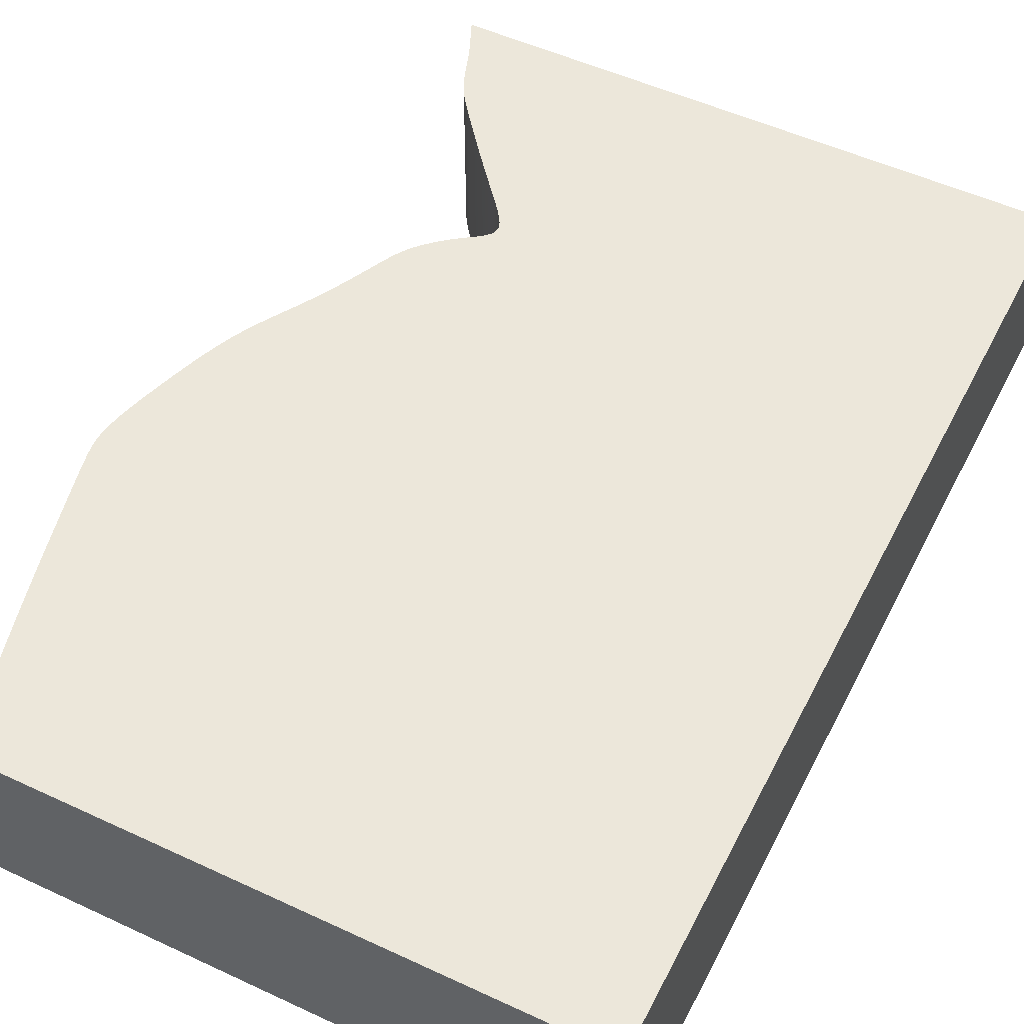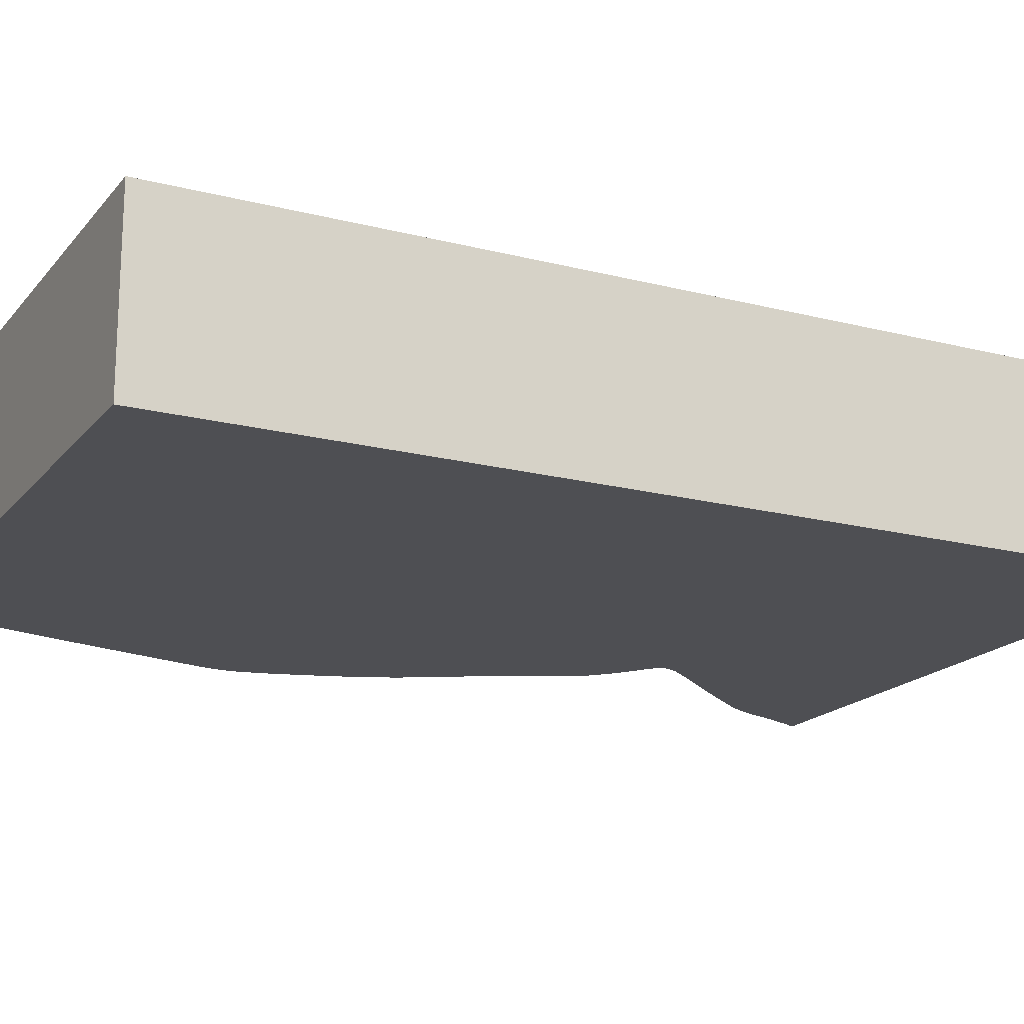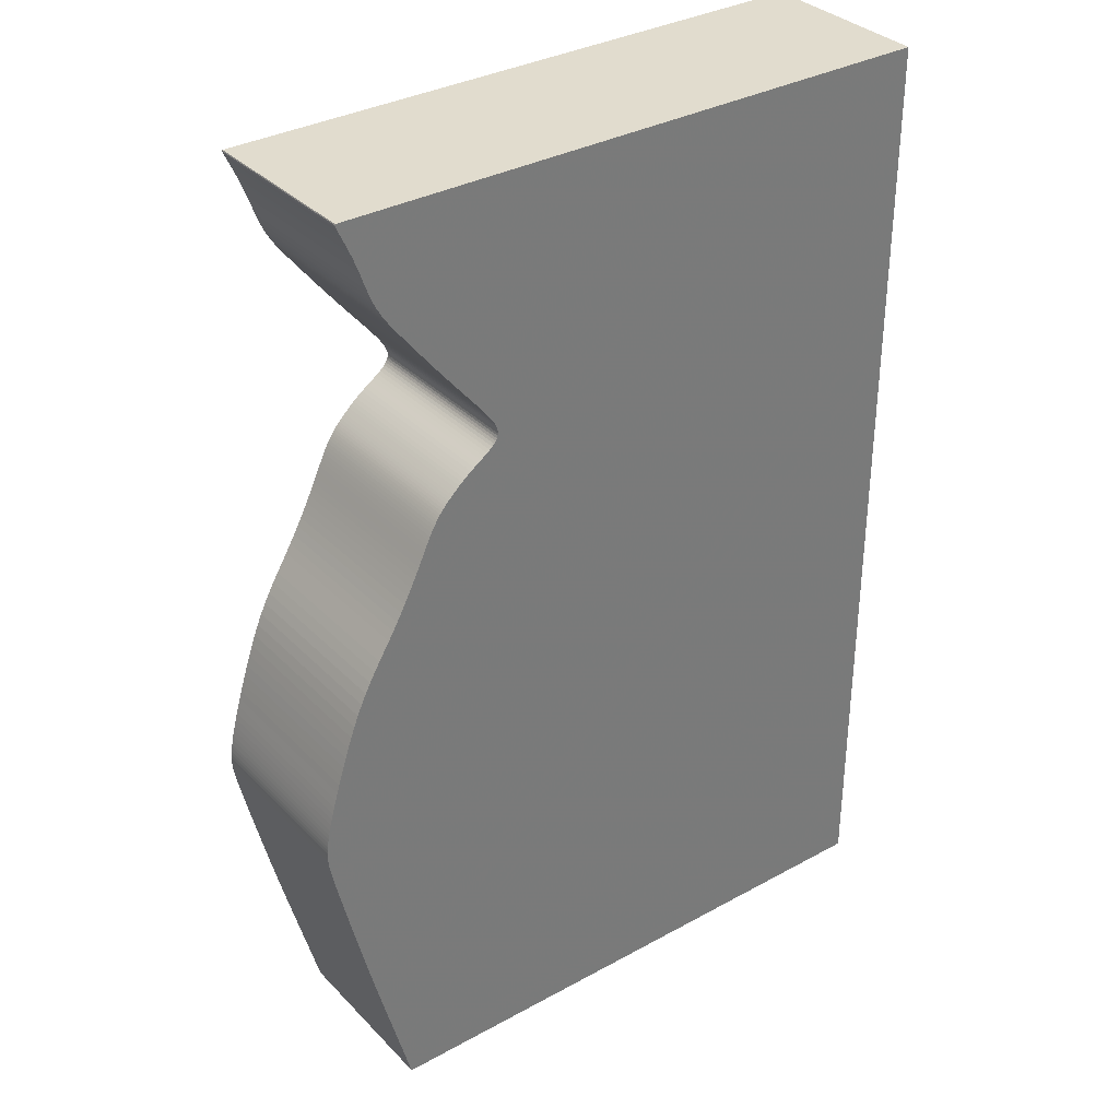
<metadata>
{"format":"obj","ext":"obj","renderer":"f3d","projection":"perspective","resolution":1024,"background":"white","views":[{"elev":52.2,"azim":26.6,"up":"+Z"},{"elev":-18.1,"azim":63.4,"up":"+Z"},{"elev":34.0,"azim":-36.7,"up":"+Y"}]}
</metadata>
<code>
v 0.0332 0.007186 0
v 0.03314 0.007015 0
v 0.03318 0.006781 0
v 0.0333 0.006475 0
v 0.03348 0.006093 0
v 0.0337 0.005635 0
v 0.03395 0.005102 0
v 0.03423 0.004496 0
v 0.03454 0.003819 0
v 0.03488 0.003073 0
v 0.03523 0.002276 0
v 0.03557 0.00145 0
v 0.03591 0.0006146 0
v 0.03623 -0.00022 0
v 0.03654 -0.001054 0
v 0.03682 -0.001856 0
v 0.03709 -0.002623 0
v 0.03734 -0.003355 0
v 0.03759 -0.004052 0
v 0.03784 -0.004715 0
v 0.03809 -0.005345 0
v 0.03834 -0.005944 0
v 0.0386 -0.006518 0
v 0.03887 -0.007069 0
v 0.03914 -0.007595 0
v 0.03942 -0.008106 0
v 0.03971 -0.008609 0
v 0.04002 -0.009108 0
v 0.04035 -0.009611 0
v 0.04071 -0.01014 0
v 0.04113 -0.01071 0
v 0.04161 -0.01136 0
v 0.04219 -0.01212 0
v 0.04288 -0.01302 0
v 0.04371 -0.01408 0
v 0.04469 -0.01532 0
v 0.0458 -0.01673 0
v 0.04702 -0.01827 0
v 0.04833 -0.01991 0
v 0.04969 -0.02158 0
v 0.05105 -0.02325 0
v 0.05239 -0.02486 0
v 0.05365 -0.02638 0
v 0.05482 -0.02778 0
v 0.05586 -0.02903 0
v 0.05675 -0.03013 0
v 0.05747 -0.03107 0
v 0.05804 -0.03187 0
v 0.05847 -0.03255 0
v 0.05879 -0.03313 0
v 0.05899 -0.03364 0
v 0.05909 -0.03411 0
v 0.05911 -0.03454 0
v 0.05905 -0.03495 0
v 0.05891 -0.03535 0
v 0.0587 -0.03574 0
v 0.05839 -0.03612 0
v 0.05802 -0.03649 0
v 0.05758 -0.03687 0
v 0.05708 -0.03726 0
v 0.05652 -0.03766 0
v 0.05592 -0.03807 0
v 0.0553 -0.03849 0
v 0.05468 -0.03892 0
v 0.05407 -0.03936 0
v 0.05349 -0.0398 0
v 0.05294 -0.04024 0
v 0.05242 -0.04067 0
v 0.05193 -0.04109 0
v 0.05148 -0.0415 0
v 0.05105 -0.0419 0
v 0.05065 -0.04228 0
v 0.05027 -0.04265 0
v 0.04991 -0.043 0
v 0.04957 -0.04335 0
v 0.04925 -0.0437 0
v 0.04894 -0.04406 0
v 0.04864 -0.04441 0
v 0.04836 -0.04478 0
v 0.04808 -0.04516 0
v 0.0478 -0.04556 0
v 0.04753 -0.04598 0
v 0.04726 -0.04642 0
v 0.04699 -0.04691 0
v 0.0467 -0.04744 0
v 0.04641 -0.04801 0
v 0.0461 -0.04863 0
v 0.04577 -0.0493 0
v 0.04543 -0.05004 0
v 0.04505 -0.05084 0
v 0.04465 -0.05171 0
v 0.04421 -0.05264 0
v 0.04374 -0.05365 0
v 0.04322 -0.05472 0
v 0.04267 -0.05585 0
v 0.04206 -0.05704 0
v 0.04141 -0.05829 0
v 0.0407 -0.0596 0
v 0.03995 -0.06096 0
v 0.03913 -0.06236 0
v 0.03827 -0.06381 0
v 0.03736 -0.0653 0
v 0.03643 -0.06684 0
v 0.0355 -0.06841 0
v 0.03458 -0.07004 0
v 0.03369 -0.07172 0
v 0.03284 -0.07345 0
v 0.03205 -0.07522 0
v 0.03132 -0.07702 0
v 0.03065 -0.0788 0
v 0.03002 -0.08055 0
v 0.02945 -0.08224 0
v 0.02891 -0.08385 0
v 0.02842 -0.0854 0
v 0.02797 -0.08687 0
v 0.02755 -0.08826 0
v 0.02716 -0.08957 0
v 0.0268 -0.09079 0
v 0.02648 -0.09194 0
v 0.02619 -0.09302 0
v 0.02594 -0.09402 0
v 0.02572 -0.09495 0
v 0.02553 -0.09581 0
v 0.02537 -0.09661 0
v 0.02524 -0.09737 0
v 0.02514 -0.09808 0
v 0.02507 -0.09875 0
v 0.02502 -0.09938 0
v 0.025 -0.1 0
v 0.02501 -0.1006 0
v 0.02505 -0.1013 0
v 0.02512 -0.1019 0
v 0.02523 -0.1027 0
v 0.02537 -0.1035 0
v 0.02556 -0.1045 0
v 0.02579 -0.1055 0
v 0.02607 -0.1068 0
v 0.0264 -0.1083 0
v 0.02678 -0.1099 0
v 0.02723 -0.1118 0
v 0.02774 -0.114 0
v 0.02831 -0.1164 0
v 0.02896 -0.1191 0
v 0.02967 -0.1221 0
v 0.03044 -0.1253 0
v 0.03127 -0.1286 0
v 0.03214 -0.132 0
v 0.03303 -0.1355 0
v 0.03393 -0.1389 0
v 0.03482 -0.1423 0
v 0.03568 -0.1456 0
v 0.03648 -0.1486 0
v 0.03722 -0.1514 0
v 0.03788 -0.1539 0
v 0.03845 -0.1561 0
v 0.1385 -0.1561 0
v 0.1385 0.007186 0
v 0.0332 0.007186 0.03
v 0.03314 0.007015 0.03
v 0.03318 0.006781 0.03
v 0.0333 0.006475 0.03
v 0.03348 0.006093 0.03
v 0.0337 0.005635 0.03
v 0.03395 0.005102 0.03
v 0.03423 0.004496 0.03
v 0.03454 0.003819 0.03
v 0.03488 0.003073 0.03
v 0.03523 0.002276 0.03
v 0.03557 0.00145 0.03
v 0.03591 0.0006146 0.03
v 0.03623 -0.00022 0.03
v 0.03654 -0.001054 0.03
v 0.03682 -0.001856 0.03
v 0.03709 -0.002623 0.03
v 0.03734 -0.003355 0.03
v 0.03759 -0.004052 0.03
v 0.03784 -0.004715 0.03
v 0.03809 -0.005345 0.03
v 0.03834 -0.005944 0.03
v 0.0386 -0.006518 0.03
v 0.03887 -0.007069 0.03
v 0.03914 -0.007595 0.03
v 0.03942 -0.008106 0.03
v 0.03971 -0.008609 0.03
v 0.04002 -0.009108 0.03
v 0.04035 -0.009611 0.03
v 0.04071 -0.01014 0.03
v 0.04113 -0.01071 0.03
v 0.04161 -0.01136 0.03
v 0.04219 -0.01212 0.03
v 0.04288 -0.01302 0.03
v 0.04371 -0.01408 0.03
v 0.04469 -0.01532 0.03
v 0.0458 -0.01673 0.03
v 0.04702 -0.01827 0.03
v 0.04833 -0.01991 0.03
v 0.04969 -0.02158 0.03
v 0.05105 -0.02325 0.03
v 0.05239 -0.02486 0.03
v 0.05365 -0.02638 0.03
v 0.05482 -0.02778 0.03
v 0.05586 -0.02903 0.03
v 0.05675 -0.03013 0.03
v 0.05747 -0.03107 0.03
v 0.05804 -0.03187 0.03
v 0.05847 -0.03255 0.03
v 0.05879 -0.03313 0.03
v 0.05899 -0.03364 0.03
v 0.05909 -0.03411 0.03
v 0.05911 -0.03454 0.03
v 0.05905 -0.03495 0.03
v 0.05891 -0.03535 0.03
v 0.0587 -0.03574 0.03
v 0.05839 -0.03612 0.03
v 0.05802 -0.03649 0.03
v 0.05758 -0.03687 0.03
v 0.05708 -0.03726 0.03
v 0.05652 -0.03766 0.03
v 0.05592 -0.03807 0.03
v 0.0553 -0.03849 0.03
v 0.05468 -0.03892 0.03
v 0.05407 -0.03936 0.03
v 0.05349 -0.0398 0.03
v 0.05294 -0.04024 0.03
v 0.05242 -0.04067 0.03
v 0.05193 -0.04109 0.03
v 0.05148 -0.0415 0.03
v 0.05105 -0.0419 0.03
v 0.05065 -0.04228 0.03
v 0.05027 -0.04265 0.03
v 0.04991 -0.043 0.03
v 0.04957 -0.04335 0.03
v 0.04925 -0.0437 0.03
v 0.04894 -0.04406 0.03
v 0.04864 -0.04441 0.03
v 0.04836 -0.04478 0.03
v 0.04808 -0.04516 0.03
v 0.0478 -0.04556 0.03
v 0.04753 -0.04598 0.03
v 0.04726 -0.04642 0.03
v 0.04699 -0.04691 0.03
v 0.0467 -0.04744 0.03
v 0.04641 -0.04801 0.03
v 0.0461 -0.04863 0.03
v 0.04577 -0.0493 0.03
v 0.04543 -0.05004 0.03
v 0.04505 -0.05084 0.03
v 0.04465 -0.05171 0.03
v 0.04421 -0.05264 0.03
v 0.04374 -0.05365 0.03
v 0.04322 -0.05472 0.03
v 0.04267 -0.05585 0.03
v 0.04206 -0.05704 0.03
v 0.04141 -0.05829 0.03
v 0.0407 -0.0596 0.03
v 0.03995 -0.06096 0.03
v 0.03913 -0.06236 0.03
v 0.03827 -0.06381 0.03
v 0.03736 -0.0653 0.03
v 0.03643 -0.06684 0.03
v 0.0355 -0.06841 0.03
v 0.03458 -0.07004 0.03
v 0.03369 -0.07172 0.03
v 0.03284 -0.07345 0.03
v 0.03205 -0.07522 0.03
v 0.03132 -0.07702 0.03
v 0.03065 -0.0788 0.03
v 0.03002 -0.08055 0.03
v 0.02945 -0.08224 0.03
v 0.02891 -0.08385 0.03
v 0.02842 -0.0854 0.03
v 0.02797 -0.08687 0.03
v 0.02755 -0.08826 0.03
v 0.02716 -0.08957 0.03
v 0.0268 -0.09079 0.03
v 0.02648 -0.09194 0.03
v 0.02619 -0.09302 0.03
v 0.02594 -0.09402 0.03
v 0.02572 -0.09495 0.03
v 0.02553 -0.09581 0.03
v 0.02537 -0.09661 0.03
v 0.02524 -0.09737 0.03
v 0.02514 -0.09808 0.03
v 0.02507 -0.09875 0.03
v 0.02502 -0.09938 0.03
v 0.025 -0.1 0.03
v 0.02501 -0.1006 0.03
v 0.02505 -0.1013 0.03
v 0.02512 -0.1019 0.03
v 0.02523 -0.1027 0.03
v 0.02537 -0.1035 0.03
v 0.02556 -0.1045 0.03
v 0.02579 -0.1055 0.03
v 0.02607 -0.1068 0.03
v 0.0264 -0.1083 0.03
v 0.02678 -0.1099 0.03
v 0.02723 -0.1118 0.03
v 0.02774 -0.114 0.03
v 0.02831 -0.1164 0.03
v 0.02896 -0.1191 0.03
v 0.02967 -0.1221 0.03
v 0.03044 -0.1253 0.03
v 0.03127 -0.1286 0.03
v 0.03214 -0.132 0.03
v 0.03303 -0.1355 0.03
v 0.03393 -0.1389 0.03
v 0.03482 -0.1423 0.03
v 0.03568 -0.1456 0.03
v 0.03648 -0.1486 0.03
v 0.03722 -0.1514 0.03
v 0.03788 -0.1539 0.03
v 0.03845 -0.1561 0.03
v 0.1385 -0.1561 0.03
v 0.1385 0.007186 0.03
f 2 1 157
f 4 3 2
f 6 5 4
f 18 17 16
f 20 19 18
f 22 21 20
f 24 23 22
f 26 25 24
f 28 27 26
f 30 29 28
f 32 31 30
f 34 33 32
f 36 35 34
f 38 37 36
f 40 39 38
f 42 41 40
f 44 43 42
f 64 63 62
f 66 65 64
f 68 67 66
f 70 69 68
f 72 71 70
f 74 73 72
f 76 75 74
f 78 77 76
f 80 79 78
f 82 81 80
f 84 83 82
f 86 85 84
f 88 87 86
f 90 89 88
f 103 102 101
f 105 104 103
f 107 106 105
f 109 108 107
f 111 110 109
f 113 112 111
f 115 114 113
f 118 117 116
f 120 119 118
f 122 121 120
f 124 123 122
f 126 125 124
f 128 127 126
f 130 129 128
f 132 131 130
f 134 133 132
f 136 135 134
f 138 137 136
f 140 139 138
f 142 141 140
f 144 143 142
f 146 145 144
f 148 147 146
f 150 149 148
f 152 151 150
f 156 155 154
f 2 157 156
f 6 4 2
f 20 18 16
f 24 22 20
f 28 26 24
f 32 30 28
f 36 34 32
f 40 38 36
f 44 42 40
f 64 62 61
f 68 66 64
f 72 70 68
f 76 74 72
f 80 78 76
f 84 82 80
f 88 86 84
f 91 90 88
f 105 103 101
f 109 107 105
f 113 111 109
f 116 115 113
f 120 118 116
f 124 122 120
f 128 126 124
f 132 130 128
f 136 134 132
f 140 138 136
f 144 142 140
f 148 146 144
f 152 150 148
f 156 154 153
f 7 6 2
f 20 16 15
f 28 24 20
f 36 32 28
f 44 40 36
f 68 64 61
f 76 72 68
f 84 80 76
f 91 88 84
f 105 101 100
f 113 109 105
f 120 116 113
f 128 124 120
f 136 132 128
f 144 140 136
f 152 148 144
f 156 153 152
f 8 7 2
f 28 20 15
f 44 36 28
f 68 61 60
f 84 76 68
f 92 91 84
f 113 105 100
f 128 120 113
f 144 136 128
f 156 152 144
f 9 8 2
f 28 15 14
f 45 44 28
f 84 68 60
f 93 92 84
f 113 100 99
f 144 128 113
f 10 9 2
f 28 14 13
f 46 45 28
f 84 60 59
f 113 99 98
f 156 144 113
f 28 13 12
f 84 59 58
f 113 98 97
f 28 12 11
f 93 84 58
f 113 97 96
f 46 28 11
f 93 58 57
f 113 96 95
f 46 11 10
f 94 93 57
f 113 95 94
f 46 10 2
f 113 94 57
f 47 46 2
f 113 57 56
f 48 47 2
f 156 113 56
f 48 2 156
f 156 56 55
f 49 48 156
f 156 55 54
f 50 49 156
f 156 54 53
f 51 50 156
f 156 53 52
f 52 51 156
f 314 158 159
f 159 160 161
f 161 162 163
f 173 174 175
f 175 176 177
f 177 178 179
f 179 180 181
f 181 182 183
f 183 184 185
f 185 186 187
f 187 188 189
f 189 190 191
f 191 192 193
f 193 194 195
f 195 196 197
f 197 198 199
f 199 200 201
f 219 220 221
f 221 222 223
f 223 224 225
f 225 226 227
f 227 228 229
f 229 230 231
f 231 232 233
f 233 234 235
f 235 236 237
f 237 238 239
f 239 240 241
f 241 242 243
f 243 244 245
f 245 246 247
f 258 259 260
f 260 261 262
f 262 263 264
f 264 265 266
f 266 267 268
f 268 269 270
f 270 271 272
f 273 274 275
f 275 276 277
f 277 278 279
f 279 280 281
f 281 282 283
f 283 284 285
f 285 286 287
f 287 288 289
f 289 290 291
f 291 292 293
f 293 294 295
f 295 296 297
f 297 298 299
f 299 300 301
f 301 302 303
f 303 304 305
f 305 306 307
f 307 308 309
f 311 312 313
f 313 314 159
f 159 161 163
f 173 175 177
f 177 179 181
f 181 183 185
f 185 187 189
f 189 191 193
f 193 195 197
f 197 199 201
f 218 219 221
f 221 223 225
f 225 227 229
f 229 231 233
f 233 235 237
f 237 239 241
f 241 243 245
f 245 247 248
f 258 260 262
f 262 264 266
f 266 268 270
f 270 272 273
f 273 275 277
f 277 279 281
f 281 283 285
f 285 287 289
f 289 291 293
f 293 295 297
f 297 299 301
f 301 303 305
f 305 307 309
f 310 311 313
f 159 163 164
f 172 173 177
f 177 181 185
f 185 189 193
f 193 197 201
f 218 221 225
f 225 229 233
f 233 237 241
f 241 245 248
f 257 258 262
f 262 266 270
f 270 273 277
f 277 281 285
f 285 289 293
f 293 297 301
f 301 305 309
f 309 310 313
f 159 164 165
f 172 177 185
f 185 193 201
f 217 218 225
f 225 233 241
f 241 248 249
f 257 262 270
f 270 277 285
f 285 293 301
f 301 309 313
f 159 165 166
f 171 172 185
f 185 201 202
f 217 225 241
f 241 249 250
f 256 257 270
f 270 285 301
f 159 166 167
f 170 171 185
f 185 202 203
f 216 217 241
f 255 256 270
f 270 301 313
f 169 170 185
f 215 216 241
f 254 255 270
f 168 169 185
f 215 241 250
f 253 254 270
f 168 185 203
f 214 215 250
f 252 253 270
f 167 168 203
f 214 250 251
f 251 252 270
f 159 167 203
f 214 251 270
f 159 203 204
f 213 214 270
f 159 204 205
f 213 270 313
f 313 159 205
f 212 213 313
f 313 205 206
f 211 212 313
f 313 206 207
f 210 211 313
f 313 207 208
f 209 210 313
f 313 208 209
f 159 158 2
f 2 158 1
f 160 159 3
f 3 159 2
f 161 160 4
f 4 160 3
f 162 161 5
f 5 161 4
f 163 162 6
f 6 162 5
f 164 163 7
f 7 163 6
f 165 164 8
f 8 164 7
f 166 165 9
f 9 165 8
f 167 166 10
f 10 166 9
f 168 167 11
f 11 167 10
f 169 168 12
f 12 168 11
f 170 169 13
f 13 169 12
f 171 170 14
f 14 170 13
f 172 171 15
f 15 171 14
f 173 172 16
f 16 172 15
f 174 173 17
f 17 173 16
f 175 174 18
f 18 174 17
f 176 175 19
f 19 175 18
f 177 176 20
f 20 176 19
f 178 177 21
f 21 177 20
f 179 178 22
f 22 178 21
f 180 179 23
f 23 179 22
f 181 180 24
f 24 180 23
f 182 181 25
f 25 181 24
f 183 182 26
f 26 182 25
f 184 183 27
f 27 183 26
f 185 184 28
f 28 184 27
f 186 185 29
f 29 185 28
f 187 186 30
f 30 186 29
f 188 187 31
f 31 187 30
f 189 188 32
f 32 188 31
f 190 189 33
f 33 189 32
f 191 190 34
f 34 190 33
f 192 191 35
f 35 191 34
f 193 192 36
f 36 192 35
f 194 193 37
f 37 193 36
f 195 194 38
f 38 194 37
f 196 195 39
f 39 195 38
f 197 196 40
f 40 196 39
f 198 197 41
f 41 197 40
f 199 198 42
f 42 198 41
f 200 199 43
f 43 199 42
f 201 200 44
f 44 200 43
f 202 201 45
f 45 201 44
f 203 202 46
f 46 202 45
f 204 203 47
f 47 203 46
f 205 204 48
f 48 204 47
f 206 205 49
f 49 205 48
f 207 206 50
f 50 206 49
f 208 207 51
f 51 207 50
f 209 208 52
f 52 208 51
f 210 209 53
f 53 209 52
f 211 210 54
f 54 210 53
f 212 211 55
f 55 211 54
f 213 212 56
f 56 212 55
f 214 213 57
f 57 213 56
f 215 214 58
f 58 214 57
f 216 215 59
f 59 215 58
f 217 216 60
f 60 216 59
f 218 217 61
f 61 217 60
f 219 218 62
f 62 218 61
f 220 219 63
f 63 219 62
f 221 220 64
f 64 220 63
f 222 221 65
f 65 221 64
f 223 222 66
f 66 222 65
f 224 223 67
f 67 223 66
f 225 224 68
f 68 224 67
f 226 225 69
f 69 225 68
f 227 226 70
f 70 226 69
f 228 227 71
f 71 227 70
f 229 228 72
f 72 228 71
f 230 229 73
f 73 229 72
f 231 230 74
f 74 230 73
f 232 231 75
f 75 231 74
f 233 232 76
f 76 232 75
f 234 233 77
f 77 233 76
f 235 234 78
f 78 234 77
f 236 235 79
f 79 235 78
f 237 236 80
f 80 236 79
f 238 237 81
f 81 237 80
f 239 238 82
f 82 238 81
f 240 239 83
f 83 239 82
f 241 240 84
f 84 240 83
f 242 241 85
f 85 241 84
f 243 242 86
f 86 242 85
f 244 243 87
f 87 243 86
f 245 244 88
f 88 244 87
f 246 245 89
f 89 245 88
f 247 246 90
f 90 246 89
f 248 247 91
f 91 247 90
f 249 248 92
f 92 248 91
f 250 249 93
f 93 249 92
f 251 250 94
f 94 250 93
f 252 251 95
f 95 251 94
f 253 252 96
f 96 252 95
f 254 253 97
f 97 253 96
f 255 254 98
f 98 254 97
f 256 255 99
f 99 255 98
f 257 256 100
f 100 256 99
f 258 257 101
f 101 257 100
f 259 258 102
f 102 258 101
f 260 259 103
f 103 259 102
f 261 260 104
f 104 260 103
f 262 261 105
f 105 261 104
f 263 262 106
f 106 262 105
f 264 263 107
f 107 263 106
f 265 264 108
f 108 264 107
f 266 265 109
f 109 265 108
f 267 266 110
f 110 266 109
f 268 267 111
f 111 267 110
f 269 268 112
f 112 268 111
f 270 269 113
f 113 269 112
f 271 270 114
f 114 270 113
f 272 271 115
f 115 271 114
f 273 272 116
f 116 272 115
f 274 273 117
f 117 273 116
f 275 274 118
f 118 274 117
f 276 275 119
f 119 275 118
f 277 276 120
f 120 276 119
f 278 277 121
f 121 277 120
f 279 278 122
f 122 278 121
f 280 279 123
f 123 279 122
f 281 280 124
f 124 280 123
f 282 281 125
f 125 281 124
f 283 282 126
f 126 282 125
f 284 283 127
f 127 283 126
f 285 284 128
f 128 284 127
f 286 285 129
f 129 285 128
f 287 286 130
f 130 286 129
f 288 287 131
f 131 287 130
f 289 288 132
f 132 288 131
f 290 289 133
f 133 289 132
f 291 290 134
f 134 290 133
f 292 291 135
f 135 291 134
f 293 292 136
f 136 292 135
f 294 293 137
f 137 293 136
f 295 294 138
f 138 294 137
f 296 295 139
f 139 295 138
f 297 296 140
f 140 296 139
f 298 297 141
f 141 297 140
f 299 298 142
f 142 298 141
f 300 299 143
f 143 299 142
f 301 300 144
f 144 300 143
f 302 301 145
f 145 301 144
f 303 302 146
f 146 302 145
f 304 303 147
f 147 303 146
f 305 304 148
f 148 304 147
f 306 305 149
f 149 305 148
f 307 306 150
f 150 306 149
f 308 307 151
f 151 307 150
f 309 308 152
f 152 308 151
f 310 309 153
f 153 309 152
f 311 310 154
f 154 310 153
f 312 311 155
f 155 311 154
f 313 312 156
f 156 312 155
f 158 314 1
f 1 314 157
f 314 313 157
f 157 313 156

</code>
